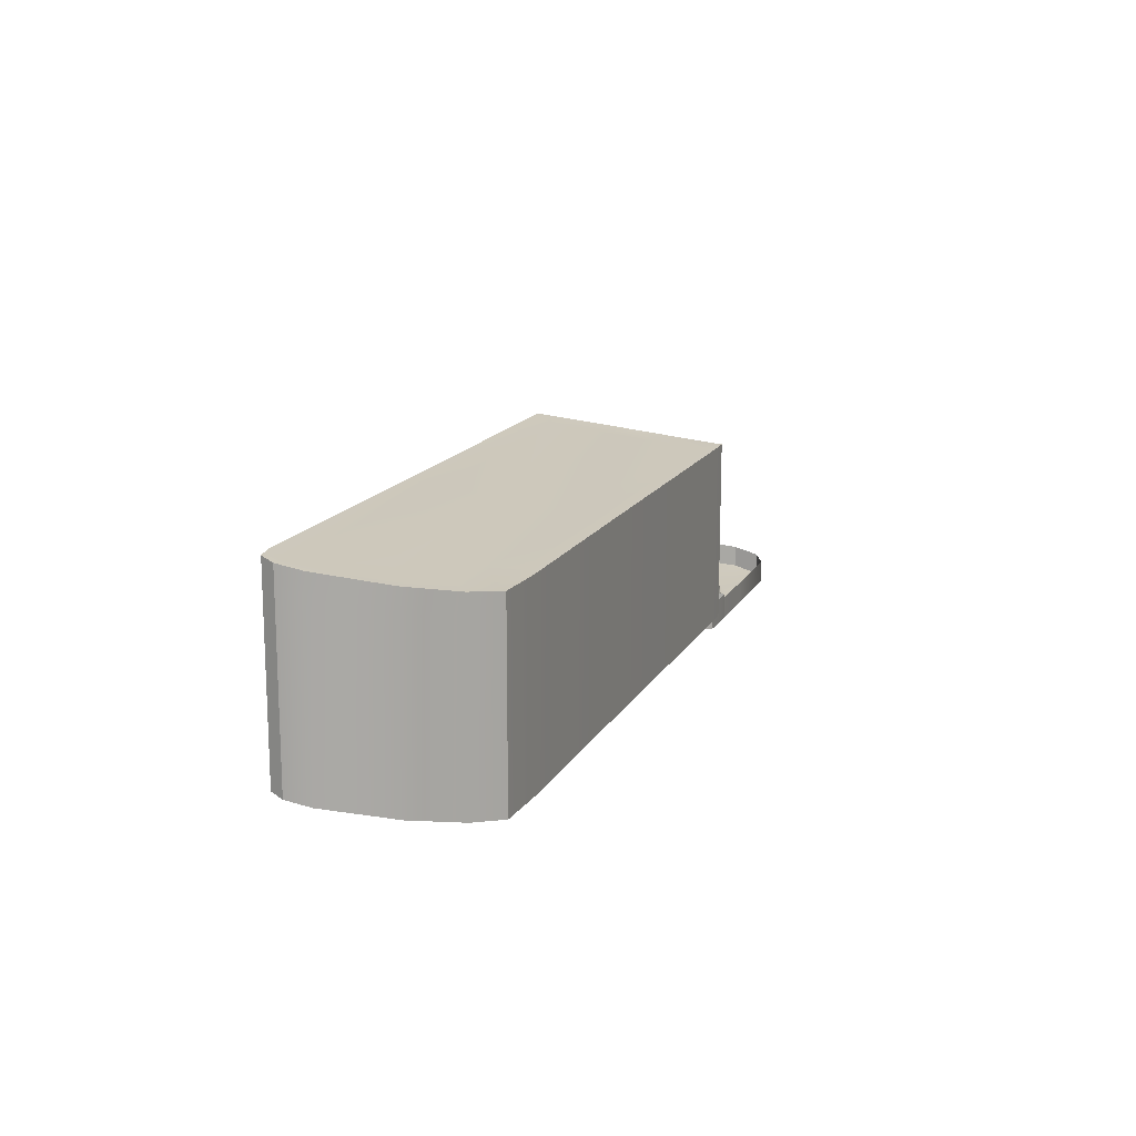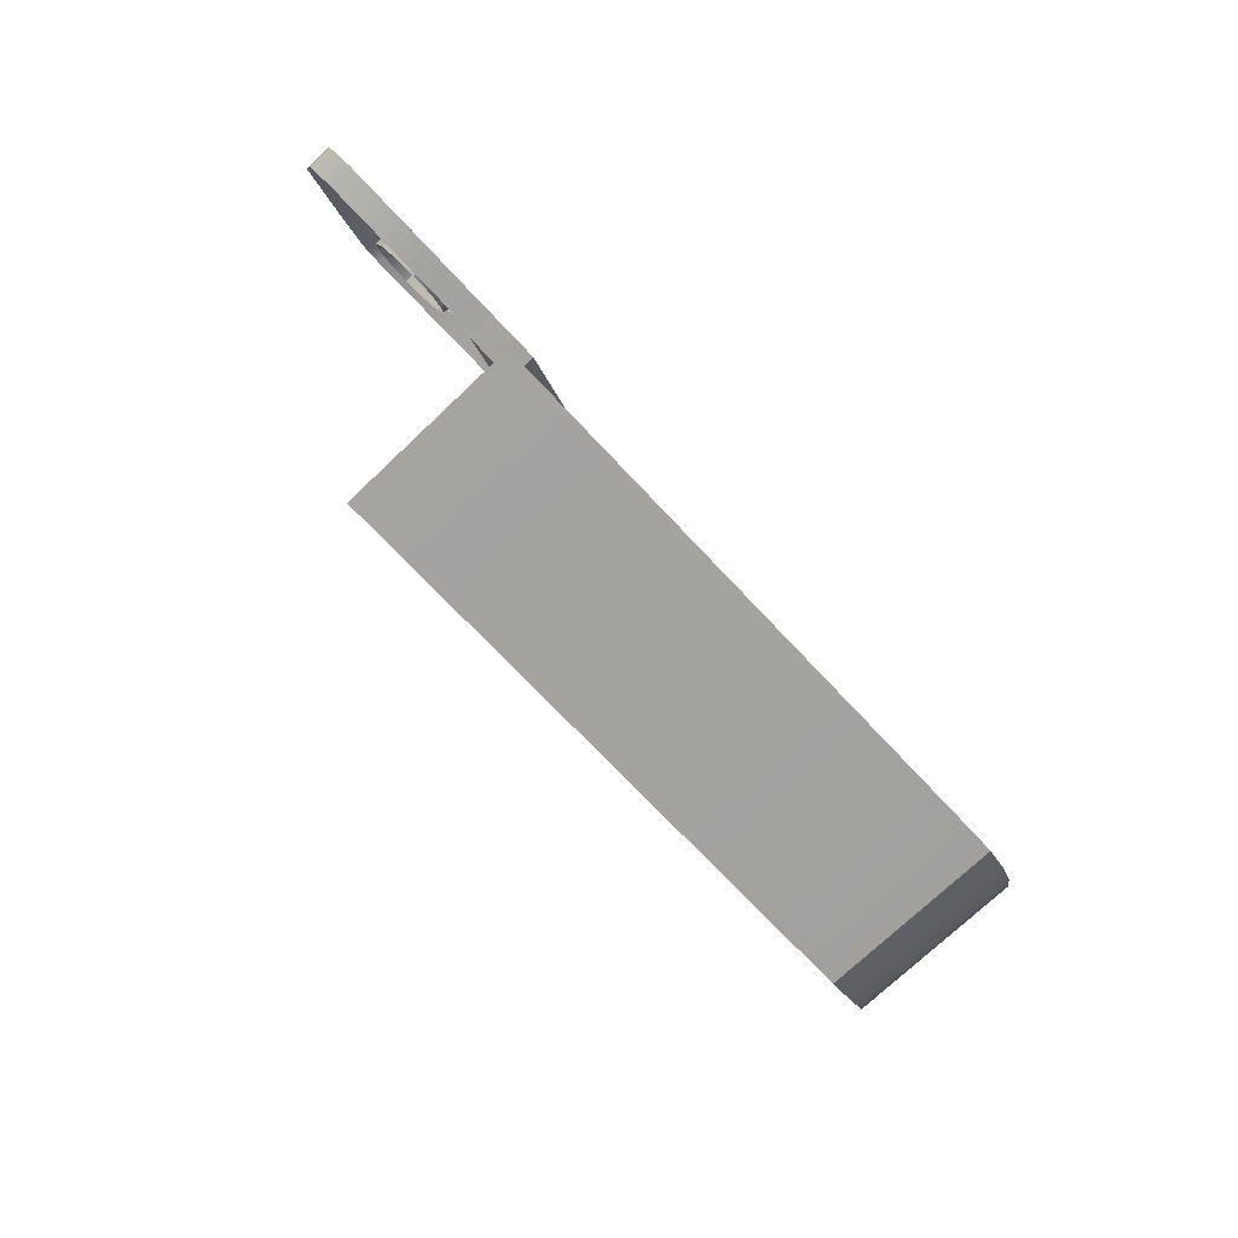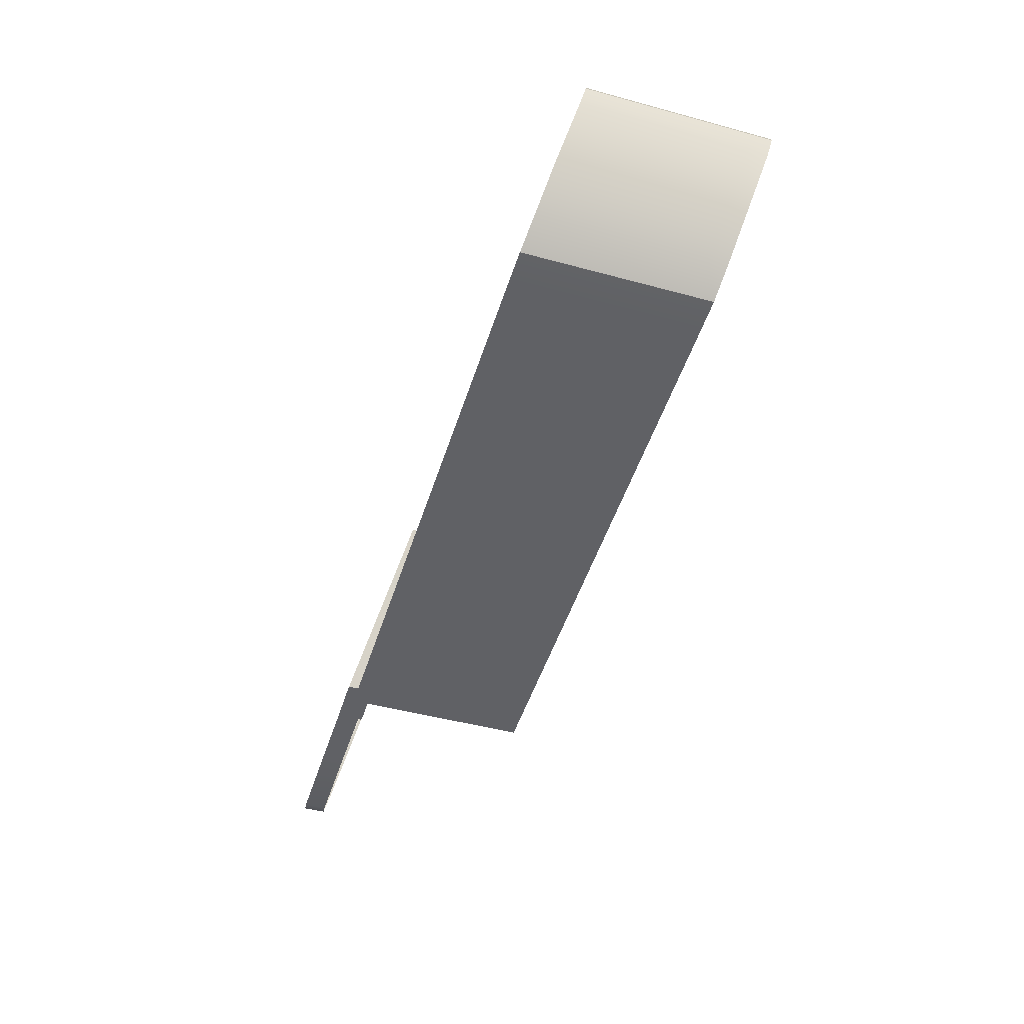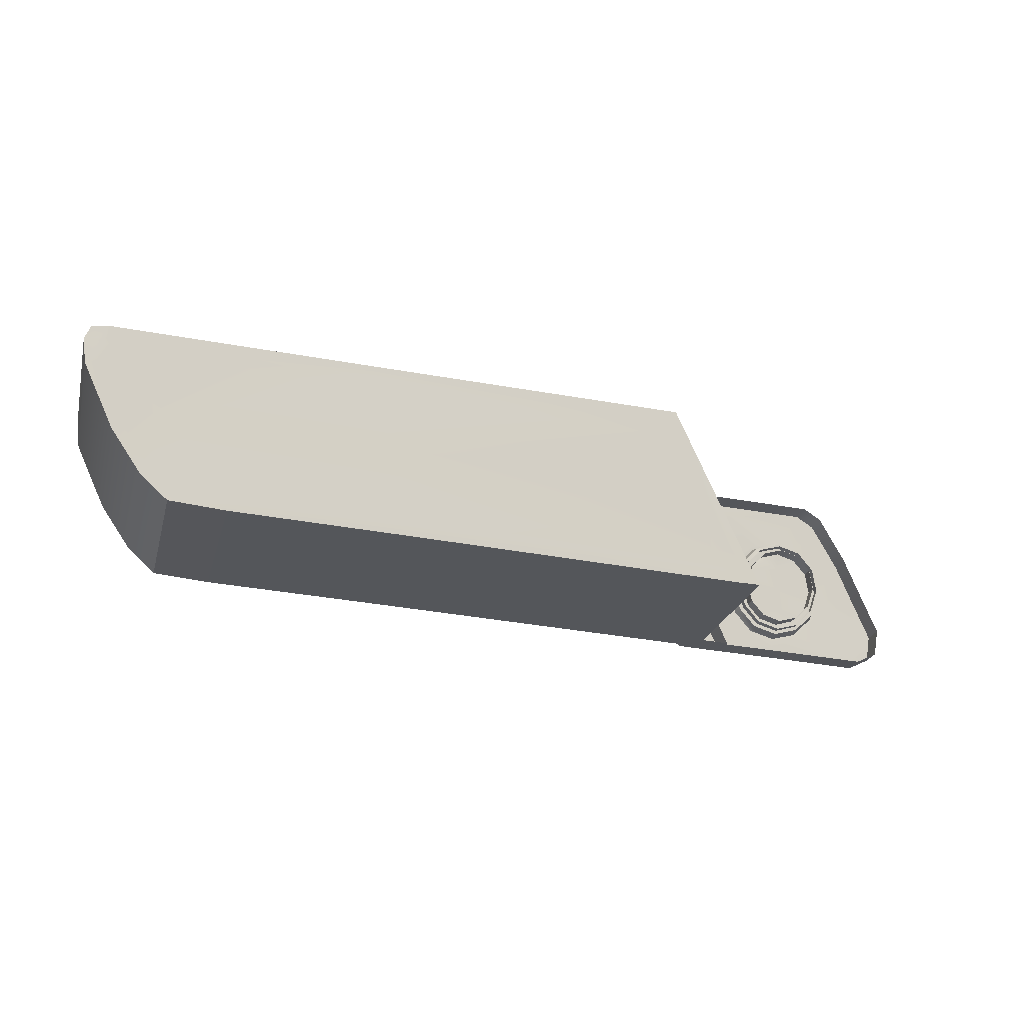
<metadata>
{"format":"obj","ext":"obj","renderer":"f3d","projection":"perspective","resolution":1024,"background":"white","views":[{"elev":15.1,"azim":107.6,"up":"+Y"},{"elev":-74.2,"azim":-46.6,"up":"+Z"},{"elev":-47.0,"azim":72.9,"up":"+Z"},{"elev":-25.0,"azim":165.5,"up":"+Z"}]}
</metadata>
<code>
o door_fl_handle
v 1.64 -38.15 6.941
v 1.64 -38.34 6.941
v 1.547 -38.19 6.78
v 4.232 -38.45 5.753
v 4.169 -38.49 5.579
v 5.889 -38.48 5.638
v 5.893 -38.51 5.537
v 4.173 -38.51 5.478
v 5.893 -38.69 5.537
v 1.192 -38.33 6.171
v 0.833 -38.48 5.558
v 1.002 -38.46 5.643
v 7.289 -38.22 6.734
v 6.993 -38.36 6.171
v 7.289 -38.41 6.734
v 7.191 -38.17 6.979
v 7.213 -38.17 6.937
v 7.322 -38.17 6.954
v 7.187 -38.22 6.763
v 6.904 -38.35 6.226
v 1.209 -38.46 5.647
v 1.108 -38.51 5.469
v 6.621 -38.43 5.858
v 6.697 -38.45 5.786
v 7.322 -38.36 6.954
v 0.8964 -38.51 5.461
v 0.7146 -38.53 5.355
v 0.9345 -38.53 5.359
v 7.267 -38.15 7.072
v 7.267 -38.33 7.072
v 6.435 -38.69 5.575
v 4.173 -38.7 5.478
v 6.697 -38.64 5.786
v 6.993 -38.55 6.171
v 6.063 -38.44 5.833
v 6.397 -38.48 5.676
v 6.435 -38.5 5.575
v 7.107 -38.33 7.093
v 7.107 -38.14 7.093
v 6.557 -38.31 6.379
v 4.418 -38.33 6.269
v 1.509 -38.33 6.18
v 1.311 -38.34 6.171
v 1.192 -38.52 6.171
v 0.833 -38.67 5.558
v 1.547 -38.38 6.78
v 1.835 -39.89 6.945
v 1.64 -39.89 6.941
v 6.697 -40.19 5.786
v 0.9345 -38.72 5.359
v 0.833 -40.22 5.558
v 0.7146 -38.72 5.355
v 6.993 -40.1 6.171
v 0.9345 -40.27 5.359
v 6.435 -40.24 5.575
v 5.893 -40.25 5.537
v 7.289 -39.96 6.734
v 7.322 -39.91 6.954
v 4.173 -40.26 5.478
v 7.107 -39.88 7.093
v 4.646 -39.89 7.026
v 4.646 -38.34 7.026
v 1.835 -38.34 6.945
v 0.7146 -40.27 5.355
v 7.267 -39.88 7.072
v 1.547 -39.93 6.78
v 1.192 -40.08 6.171
v 0.6174 -40.08 5.681
v 0.8245 -40.2 6.061
v 0.6174 -40.29 5.681
v 7.103 -38.16 6.992
v 0.8245 -39.99 6.061
v 7.048 -38.18 6.928
v 1.294 -39.78 6.92
v 1.294 -39.99 6.92
v 1.256 -39.8 6.844
v -0.41 -39.78 6.869
v -0.5875 -39.8 6.772
v -0.41 -39.99 6.869
v 0.4863 -40.14 5.44
v 1.036 -40.11 6.442
v 4.651 -38.17 6.924
v 4.6 -38.2 6.789
v 1.624 -38.21 6.704
v 1.209 -39.78 6.916
v 0.4863 -40.35 5.44
v 0.4398 -40.16 5.359
v 1.835 -38.15 6.945
v 4.646 -38.15 7.026
v 0.4018 -39.99 6.894
v 1.894 -38.17 6.848
v 1.704 -38.17 6.839
v 1.814 -38.21 6.708
v 1.209 -39.99 6.916
v -0.8792 -39.9 6.37
v -0.8792 -40.11 6.37
v -0.5875 -40.01 6.772
v -1.082 -39.99 6.006
v 0.4018 -39.78 6.894
v -1.272 -40.14 5.402
v -1.272 -40.35 5.402
v -1.289 -40.29 5.643
v -1.074 -40.17 5.304
v -0.1774 -40.37 5.338
v -1.074 -40.38 5.304
v 0.3637 -40.37 5.355
v -0.1774 -40.16 5.338
v -1.082 -40.2 6.006
v -1.289 -40.08 5.643
v 0.3637 -40.16 5.355
v 0.4398 -40.37 5.359
v 0.3679 -40.2 6.036
v 0.2961 -40.27 5.774
v 0.5286 -40.29 5.676
v -0.8158 -40.12 6.332
v -1.015 -40.21 5.977
v -0.689 -40.2 6.032
v 0.1143 -40.09 6.493
v 0.2707 -40.14 6.285
v 0.3003 -40.14 6.29
v -0.5368 -40.03 6.717
v -0.6256 -40.26 5.778
v 1.171 -40.01 6.844
v 1.256 -40.01 6.844
v -0.1521 -40.35 5.41
v 0.3933 -40.35 5.427
v 0.3383 -40.2 6.032
v 0.3933 -40.01 6.823
v 0.9471 -40.11 6.434
v -0.3888 -40.01 6.801
v -0.6213 -40.13 6.29
v -0.4226 -40.09 6.489
v -1.201 -40.34 5.448
v -1.057 -40.36 5.376
v -0.4438 -40.31 5.592
v -0.1563 -40.33 5.512
v 0.1143 -40.31 5.588
v 0.74 -40.2 6.057
v 1.036 -39.9 6.442
v -1.213 -40.3 5.626
v -0.1605 -40.07 6.56
v -0.1648 -40.32 5.537
v -0.41 -40.29 5.609
v -0.41 -40.31 5.6
v 0.313 -40.12 6.032
v 0.3299 -40.19 6.032
v 0.2665 -40.12 6.281
v -0.1648 -40.3 5.541
v 0.08892 -40.1 6.467
v -0.1605 -40.08 6.535
v 0.08468 -40.08 6.463
v -0.41 -40.09 6.467
v -0.5706 -40.06 6.273
v -0.41 -40.08 6.463
v -0.5875 -40.12 6.281
v -0.6594 -40.2 6.036
v 0.2496 -40.18 5.795
v 0.2665 -40.24 5.786
v 0.07623 -40.02 6.446
v -0.1605 -40.06 6.527
v -0.1605 -40 6.51
v 0.2707 -40.26 5.782
v 0.08468 -40.29 5.609
v -0.596 -40.26 5.786
v 0.07623 -40.22 5.626
v 0.08892 -40.31 5.6
v -0.5917 -40.13 6.285
v 0.2496 -40.06 6.273
v -0.3973 -40.02 6.446
v -0.6383 -40.12 6.036
v -0.6551 -40.18 6.036
v -0.5748 -40.18 5.799
v -0.5875 -40.24 5.786
v -0.1605 -40.01 6.472
v -0.3803 -40.03 6.412
v -0.3803 -39.98 6.412
v 0.0551 -40.16 5.655
v 0.0551 -40.21 5.655
v 0.2157 -40.18 5.816
v -0.4015 -40.22 5.626
v -0.1648 -40.24 5.562
v -0.1648 -40.23 5.596
v 0.2749 -40.12 6.032
v 0.2749 -40.07 6.032
v 0.2157 -40.13 5.816
v -0.3803 -40.21 5.655
v 0.2157 -40.07 6.252
v 0.0551 -39.98 6.412
v 0.2157 -40.02 6.252
v 0.0551 -40.03 6.412
v -0.1605 -39.96 6.472
v -0.3803 -40.16 5.655
v -0.541 -40.17 5.816
v 0.0551 -39.97 6.412
v 0.2157 -40 6.252
v -0.6002 -40.12 6.036
v -0.541 -40.12 5.816
v -0.541 -40.01 6.252
v -0.541 -40.06 6.252
v -0.1648 -40.18 5.596
v 0.2749 -40.06 6.032
v 0.2157 -40.11 5.816
v 0.0551 -40.15 5.655
v -0.1605 -39.95 6.472
v -0.3803 -39.96 6.412
v -0.6002 -40.07 6.036
v -0.5241 -40.17 5.825
v -0.3719 -40.21 5.672
v -0.1605 -40.03 6.408
v -0.3465 -40.04 6.357
v -0.3465 -39.98 6.357
v 0.2031 -40.07 6.243
v 0.258 -40.12 6.032
v 0.2284 -40.12 6.032
v 0.2115 -40.12 6.032
v 0.1735 -40.17 5.837
v -0.4861 -40.01 6.222
v -0.1648 -40.16 5.596
v -0.3803 -40.15 5.655
v 0.04664 -40.03 6.395
v 0.03396 -40.04 6.374
v 0.1735 -40.07 6.23
v 0.04663 -40.21 5.672
v 0.1988 -40.17 5.825
v -0.541 -40.11 5.816
v 0.1608 -40.08 6.222
v -0.1605 -40.02 6.425
v -0.355 -40.03 6.374
v -0.4987 -40.07 6.23
v -0.4861 -40.07 6.222
v -0.541 -40 6.252
v -0.1605 -40.02 6.455
v -0.6002 -40.06 6.036
v -0.3719 -40.03 6.4
v 0.02127 -40.04 6.357
v -0.5241 -40.07 6.243
v -0.1648 -40.22 5.613
v -0.579 -40.12 6.036
v 0.1608 -40.17 5.846
v -0.5368 -40.12 6.036
v 1.345 -40.01 6.848
v 0.5624 -40.35 5.44
v 0.1608 -40.01 6.222
v 0.02127 -39.98 6.357
v -0.5537 -40.12 6.036
v -0.5368 -40.06 6.036
v 0.1608 -40.11 5.846
v 0.02127 -40.14 5.71
v -0.1648 -40.15 5.66
v 0.02127 -40.2 5.71
v -0.4861 -40.1 5.846
v 0.03396 -40.2 5.693
v -0.1648 -40.21 5.643
v -0.1648 -40.21 5.66
v -0.4987 -40.17 5.837
v -0.3465 -40.2 5.71
v -0.3465 -40.13 5.71
v -0.4861 -40.16 5.846
v 0.2115 -40.06 6.032
v -0.355 -40.2 5.693
v 1.801 -39.75 6.933
v 1.801 -39.99 6.933
v 1.759 -39.76 6.861
v 1.704 -39.99 6.928
v 1.387 -39.75 6.92
v 1.387 -39.99 6.92
v 1.294 -39.75 6.92
v 1.704 -39.75 6.928
v 1.256 -39.77 6.844
v 0.4863 -40.11 5.44
v -0.1605 -39.96 6.408
v 0.4398 -40.13 5.359
v 0.5201 -40.37 5.359
v 1.759 -40.01 6.861
v 0.9387 -40.35 5.452
v 0.9387 -40.1 5.452
v 1.662 -40.01 6.856
v 0.8499 -40.35 5.452
v 0.8034 -40.37 5.372
v 0.8922 -40.37 5.376
v 0.5201 -40.12 5.359
v 0.8034 -40.12 5.372
v 0.8922 -40.12 5.376
v 0.02127 -39.93 6.357
v -0.1605 -39.91 6.408
v -0.3465 -39.93 6.357
v 0.1608 -39.96 6.222
v 0.127 -40.16 5.867
v 0.004357 -40.19 5.744
v -0.1605 -40.12 6.036
v -0.1648 -40.17 5.816
v -0.3254 -40.05 6.328
v -0.1605 -40.04 6.37
v 0.1692 -40.12 6.032
v 0.127 -40.08 6.201
v -0.1605 -40.07 6.252
v 0.02127 -40.08 5.71
v 0.1608 -40.05 5.846
v -0.1648 -40.1 5.66
v -0.3254 -40.19 5.744
v -0.1648 -40.2 5.698
v -0.4945 -40.12 6.036
v 0.2115 -40.01 6.032
v 0.004358 -40.05 6.324
v -0.3465 -40.08 5.71
v -0.448 -40.08 6.205
v -0.4861 -39.95 6.222
v -0.4522 -40.16 5.867
v -0.5368 -40 6.036
v -0.4861 -40.05 5.846
f 1 2 3
f 4 5 6
f 7 8 9
f 10 11 12
f 13 14 15
f 16 17 18
f 18 17 13
f 19 20 14
f 21 22 5
f 20 23 24
f 13 15 25
f 26 27 28
f 29 18 30
f 18 13 25
f 31 7 9
f 4 21 5
f 9 8 32
f 24 33 34
f 35 6 36
f 14 24 34
f 8 22 28
f 37 7 31
f 23 35 36
f 29 38 39
f 39 16 29
f 29 16 18
f 36 6 7
f 33 37 31
f 6 8 7
f 5 22 8
f 40 35 23
f 40 41 35
f 42 21 4
f 36 7 37
f 21 12 22
f 23 36 24
f 6 5 8
f 18 25 30
f 42 43 21
f 41 42 4
f 10 44 11
f 20 24 14
f 14 34 15
f 24 37 33
f 40 23 20
f 11 44 45
f 12 26 22
f 43 12 21
f 17 19 13
f 11 45 27
f 10 46 44
f 12 11 26
f 35 4 6
f 24 36 37
f 30 38 29
f 10 12 43
f 3 10 43
f 19 14 13
f 19 40 20
f 41 4 35
f 22 26 28
f 11 27 26
f 3 46 10
f 3 2 46
f 47 48 2
f 33 31 49
f 28 27 50
f 8 28 32
f 45 51 52
f 33 49 53
f 50 52 54
f 49 31 55
f 31 9 55
f 55 9 56
f 15 57 58
f 59 50 54
f 60 61 62
f 61 63 62
f 52 51 64
f 60 62 38
f 47 2 63
f 54 52 64
f 32 50 59
f 9 32 56
f 34 53 57
f 15 34 57
f 61 47 63
f 2 48 46
f 56 32 59
f 34 33 53
f 25 58 65
f 46 48 66
f 46 66 44
f 44 66 67
f 25 15 58
f 45 67 51
f 27 45 52
f 30 25 65
f 50 27 52
f 65 60 30
f 30 60 38
f 44 67 45
f 32 28 50
f 68 69 70
f 71 17 16
f 72 69 68
f 17 73 19
f 39 71 16
f 74 75 76
f 77 78 79
f 68 70 80
f 72 81 69
f 71 73 17
f 73 82 83
f 3 43 84
f 73 40 19
f 73 83 40
f 74 85 75
f 83 41 40
f 80 86 87
f 71 82 73
f 84 43 42
f 62 88 89
f 90 77 79
f 91 92 93
f 91 93 83
f 92 3 84
f 75 85 94
f 89 91 82
f 95 96 97
f 95 98 96
f 99 77 90
f 1 3 92
f 93 84 42
f 83 93 41
f 38 62 89
f 100 101 102
f 82 91 83
f 103 101 100
f 104 105 103
f 79 78 97
f 106 104 107
f 38 89 39
f 88 1 92
f 93 42 41
f 88 92 91
f 89 82 71
f 85 99 94
f 62 63 88
f 98 108 96
f 105 101 103
f 89 88 91
f 63 1 88
f 92 84 93
f 78 95 97
f 94 99 90
f 98 109 108
f 109 102 108
f 109 100 102
f 104 103 107
f 106 107 110
f 111 106 110
f 63 2 1
f 111 110 87
f 39 89 71
f 87 86 111
f 80 70 86
f 112 113 114
f 115 116 117
f 118 119 120
f 121 96 115
f 117 116 122
f 123 81 124
f 125 104 106
f 113 126 114
f 120 119 127
f 96 116 115
f 94 123 124
f 94 90 123
f 128 120 129
f 79 97 121
f 97 96 121
f 79 121 130
f 128 118 120
f 75 94 124
f 123 128 129
f 121 131 132
f 126 125 106
f 123 129 81
f 133 101 105
f 96 108 116
f 133 105 134
f 122 134 135
f 135 125 136
f 137 125 126
f 126 106 111
f 138 112 114
f 120 112 138
f 76 124 139
f 70 114 86
f 129 120 138
f 137 136 125
f 140 133 134
f 90 128 123
f 125 134 104
f 90 79 130
f 129 138 69
f 81 129 69
f 122 140 134
f 113 137 126
f 90 130 128
f 115 117 131
f 102 101 133
f 121 115 131
f 130 132 141
f 130 121 132
f 76 75 124
f 114 126 86
f 134 105 104
f 86 126 111
f 139 124 81
f 138 114 70
f 102 133 140
f 108 102 140
f 108 140 116
f 135 134 125
f 128 130 141
f 139 81 72
f 69 138 70
f 116 140 122
f 128 141 118
f 142 143 144
f 145 146 147
f 148 143 142
f 149 150 151
f 144 135 136
f 141 150 149
f 150 132 152
f 153 154 155
f 141 149 118
f 131 117 156
f 157 158 146
f 159 160 161
f 119 146 127
f 162 158 163
f 164 122 135
f 158 165 163
f 127 158 162
f 145 157 146
f 120 127 112
f 162 137 113
f 162 163 166
f 131 156 167
f 147 146 119
f 144 136 142
f 163 165 148
f 158 157 165
f 168 147 151
f 159 168 151
f 160 154 169
f 153 155 170
f 162 166 137
f 155 171 170
f 150 154 160
f 151 150 160
f 150 152 154
f 163 148 142
f 151 160 159
f 154 152 155
f 164 135 144
f 156 122 164
f 132 131 167
f 160 169 161
f 169 154 153
f 118 149 119
f 112 127 113
f 166 136 137
f 149 147 119
f 152 167 155
f 151 147 149
f 146 158 127
f 155 167 171
f 166 142 136
f 166 163 142
f 168 145 147
f 170 171 172
f 171 156 173
f 143 173 164
f 141 132 150
f 132 167 152
f 156 117 122
f 167 156 171
f 127 162 113
f 156 164 173
f 143 164 144
f 174 175 176
f 177 178 179
f 148 180 143
f 180 181 182
f 157 178 165
f 183 157 145
f 184 185 183
f 185 177 179
f 186 180 182
f 187 183 145
f 180 173 143
f 161 169 174
f 188 189 190
f 174 176 191
f 168 187 145
f 192 193 186
f 194 174 190
f 195 190 187
f 196 193 197
f 197 193 192
f 153 170 196
f 189 184 187
f 176 175 198
f 175 153 199
f 200 186 182
f 165 182 181
f 178 182 165
f 153 196 199
f 195 187 201
f 201 187 183
f 161 174 159
f 201 183 202
f 202 183 179
f 188 190 174
f 188 174 191
f 189 187 190
f 169 153 175
f 172 180 186
f 179 178 157
f 190 187 168
f 194 190 195
f 202 179 203
f 193 172 186
f 174 190 159
f 177 200 178
f 165 181 148
f 178 200 182
f 183 179 157
f 194 204 174
f 181 180 148
f 172 171 173
f 204 205 174
f 206 196 197
f 198 199 206
f 199 196 206
f 170 172 196
f 159 190 168
f 187 184 183
f 196 172 193
f 174 169 175
f 200 192 186
f 180 172 173
f 198 175 199
f 183 185 179
f 207 186 208
f 209 210 211
f 187 212 213
f 214 215 216
f 210 217 211
f 213 179 183
f 218 186 219
f 220 221 222
f 216 223 224
f 190 212 187
f 225 219 193
f 219 186 193
f 224 223 178
f 222 215 214
f 222 226 215
f 227 210 209
f 228 229 230
f 225 193 196
f 210 230 217
f 228 230 210
f 220 222 212
f 174 205 175
f 231 199 175
f 174 232 220
f 218 182 186
f 233 196 199
f 232 228 227
f 232 234 228
f 187 213 183
f 212 222 214
f 223 182 178
f 213 224 179
f 214 216 224
f 227 209 235
f 231 233 199
f 174 234 232
f 175 199 236
f 232 221 220
f 207 193 186
f 233 225 196
f 178 182 218
f 174 175 234
f 178 218 203
f 208 182 237
f 221 235 226
f 234 229 228
f 223 237 182
f 199 196 238
f 196 193 238
f 205 231 175
f 214 224 213
f 232 227 221
f 190 220 212
f 224 178 179
f 174 220 190
f 212 214 213
f 234 236 229
f 199 238 236
f 238 193 207
f 208 186 182
f 203 179 178
f 221 226 222
f 227 235 221
f 175 236 234
f 215 239 216
f 229 240 230
f 241 124 242
f 226 235 243
f 235 209 244
f 236 245 229
f 246 230 240
f 247 248 239
f 248 249 250
f 229 245 240
f 246 240 251
f 252 253 237
f 236 238 245
f 238 207 245
f 250 249 254
f 245 207 255
f 256 257 258
f 249 256 254
f 243 259 226
f 247 239 215
f 260 237 253
f 258 255 260
f 250 253 252
f 252 237 223
f 261 262 263
f 264 265 266
f 265 267 266
f 250 254 253
f 266 267 75
f 239 252 216
f 216 252 223
f 260 208 237
f 255 207 208
f 227 228 210
f 240 255 258
f 268 265 264
f 267 269 75
f 256 260 253
f 249 257 256
f 245 255 240
f 239 250 252
f 255 208 260
f 257 251 258
f 269 270 124
f 259 215 226
f 209 211 271
f 269 124 75
f 124 270 86
f 258 260 256
f 270 272 86
f 272 111 86
f 261 268 262
f 262 268 264
f 273 111 272
f 256 253 254
f 86 111 273
f 86 273 242
f 124 86 242
f 243 235 244
f 244 209 271
f 239 248 250
f 259 247 215
f 217 230 246
f 251 240 258
f 274 275 276
f 277 241 278
f 75 241 266
f 75 124 241
f 278 279 280
f 274 277 275
f 279 281 282
f 276 275 283
f 263 262 274
f 273 272 281
f 262 264 274
f 264 277 274
f 278 280 275
f 283 275 280
f 278 242 279
f 266 241 277
f 280 282 283
f 277 278 275
f 241 242 278
f 242 273 279
f 263 274 276
f 264 266 277
f 280 279 282
f 279 273 281
f 284 209 235
f 285 286 209
f 287 284 235
f 284 285 209
f 288 289 250
f 290 291 288
f 209 292 293
f 294 239 215
f 226 294 215
f 295 290 294
f 296 290 295
f 239 297 298
f 254 256 299
f 291 300 301
f 230 240 302
f 287 226 303
f 235 304 295
f 293 292 296
f 299 256 305
f 303 215 298
f 209 293 304
f 210 306 292
f 230 302 306
f 240 258 302
f 293 296 304
f 287 235 226
f 289 254 250
f 288 250 239
f 290 288 294
f 298 215 239
f 304 296 295
f 256 258 305
f 286 307 210
f 288 291 289
f 300 256 254
f 294 288 239
f 209 286 210
f 250 254 299
f 291 301 289
f 302 258 308
f 308 258 256
f 308 300 291
f 209 304 235
f 209 210 292
f 309 240 230
f 250 299 297
f 239 250 297
f 289 301 254
f 300 254 301
f 210 230 306
f 308 256 300
f 302 308 290
f 303 226 215
f 226 295 294
f 307 309 230
f 296 306 290
f 309 310 240
f 306 302 290
f 310 258 240
f 305 258 310
f 235 295 226
f 292 306 296
f 290 308 291
f 210 307 230

</code>
